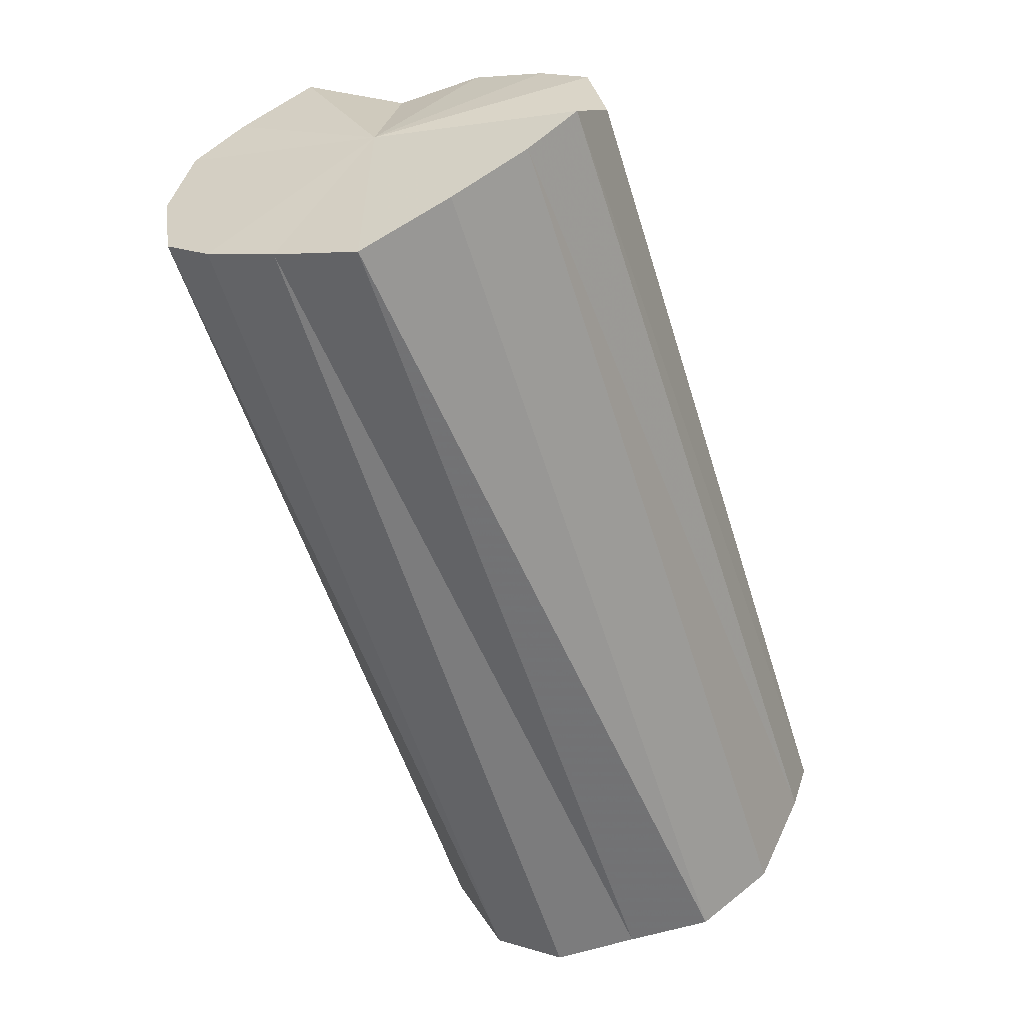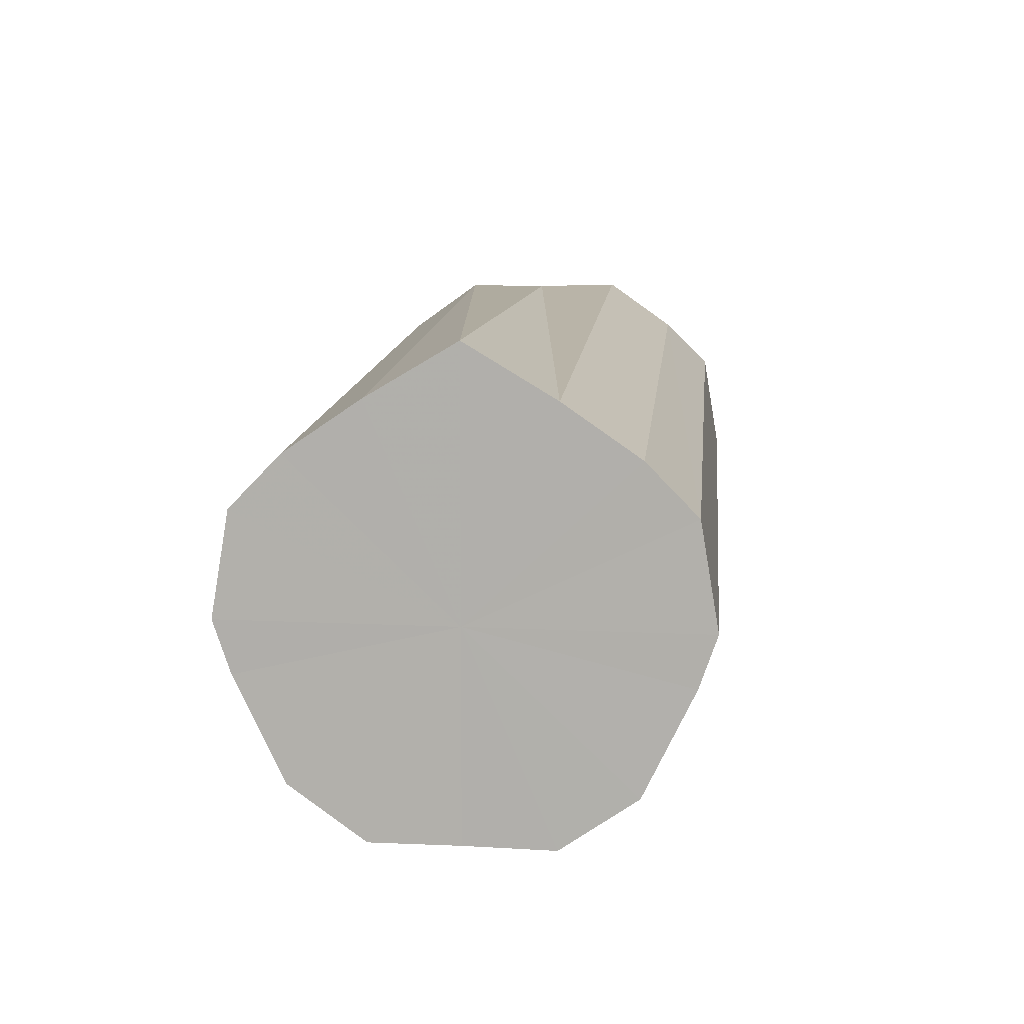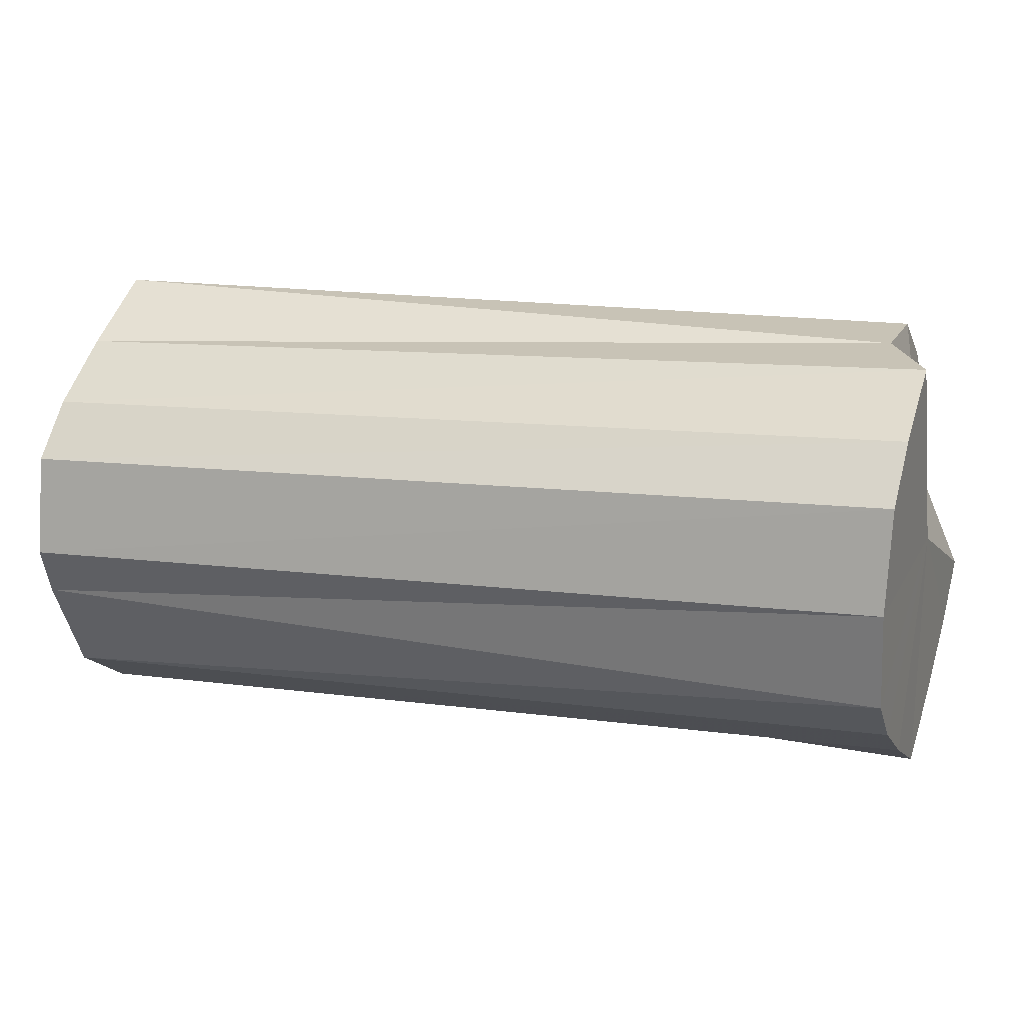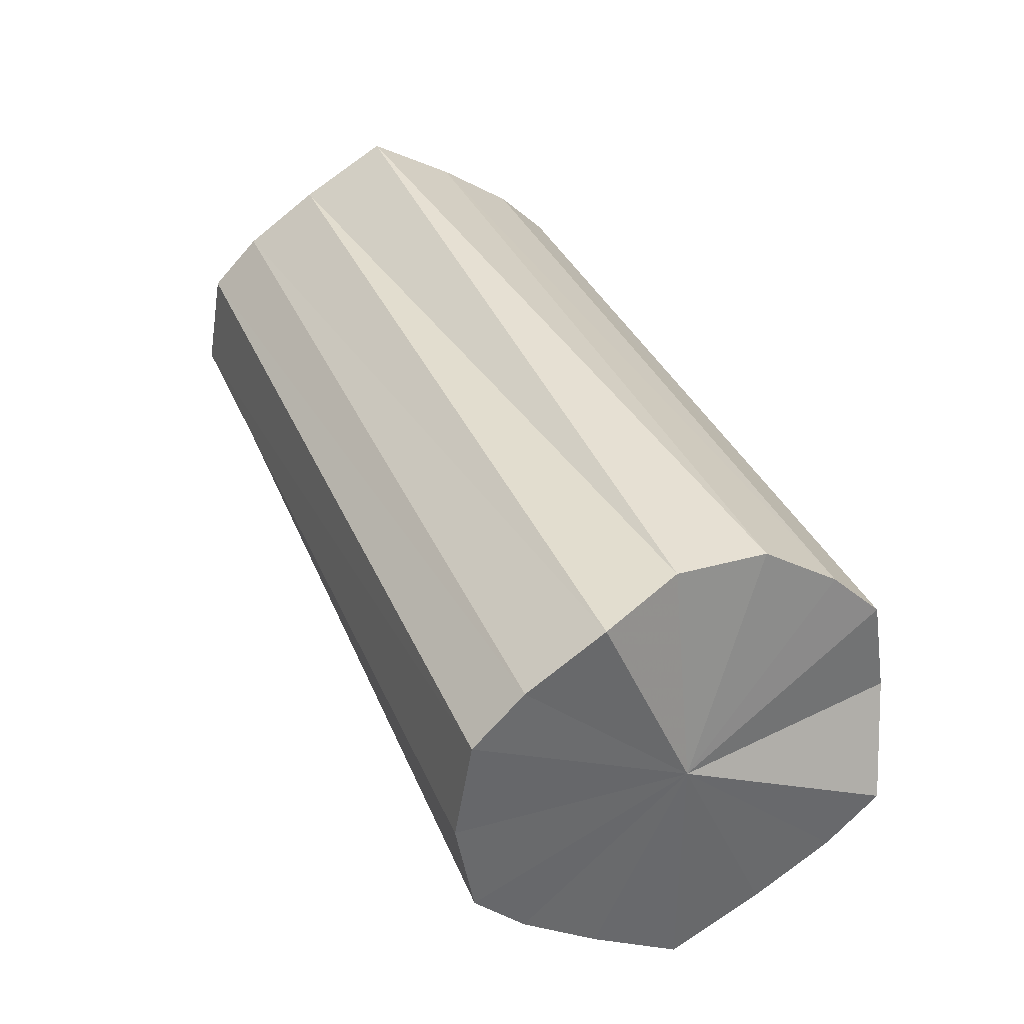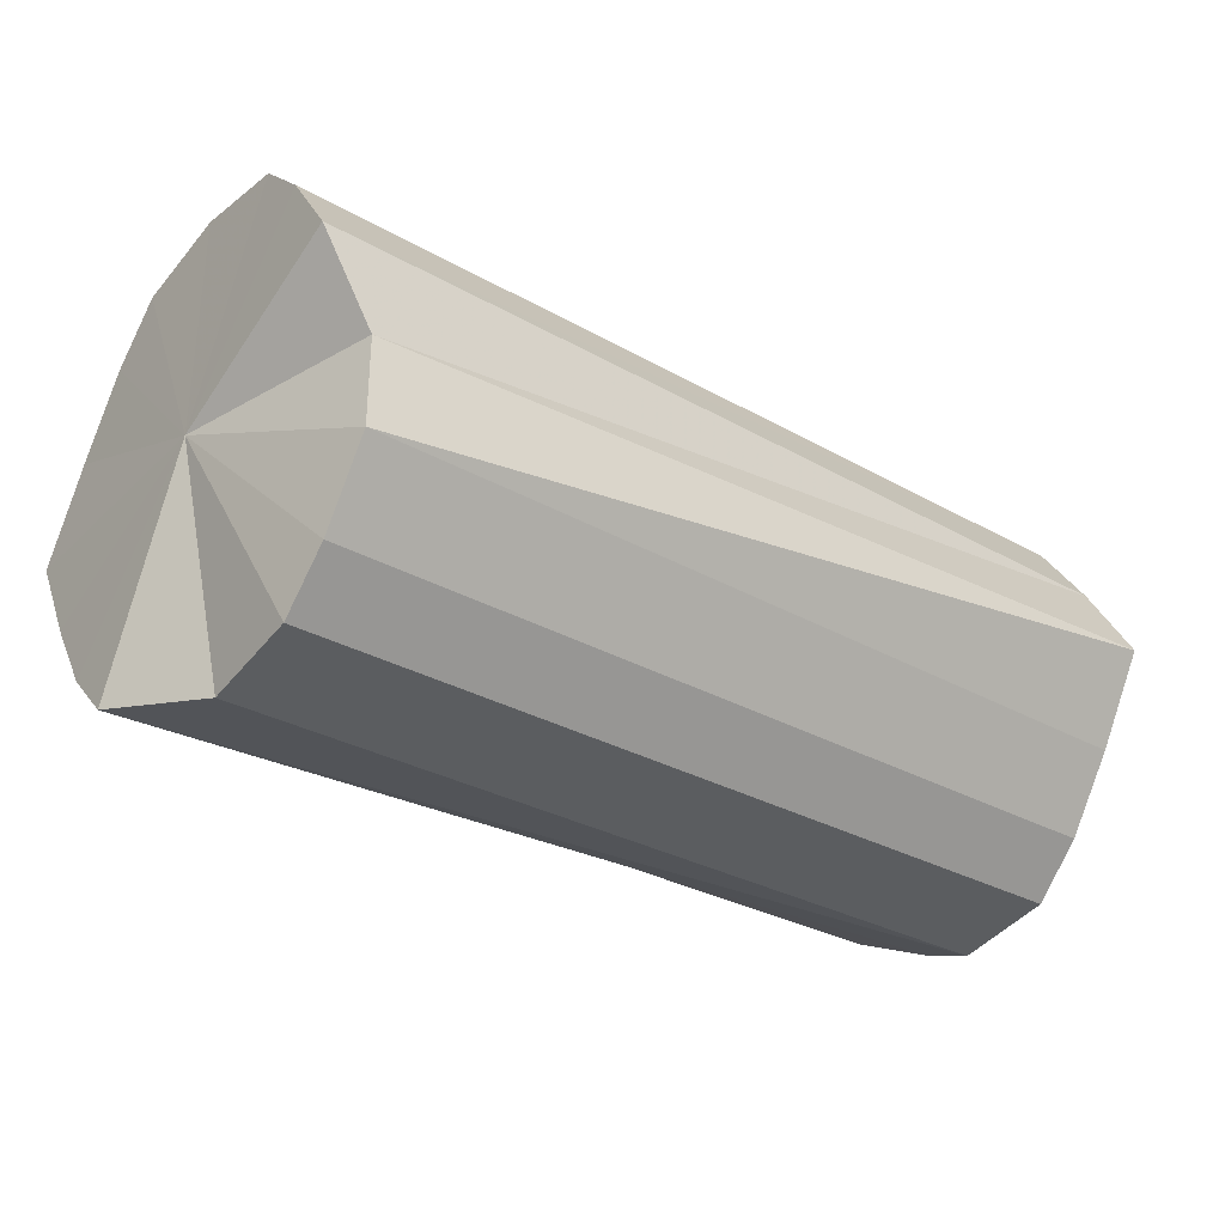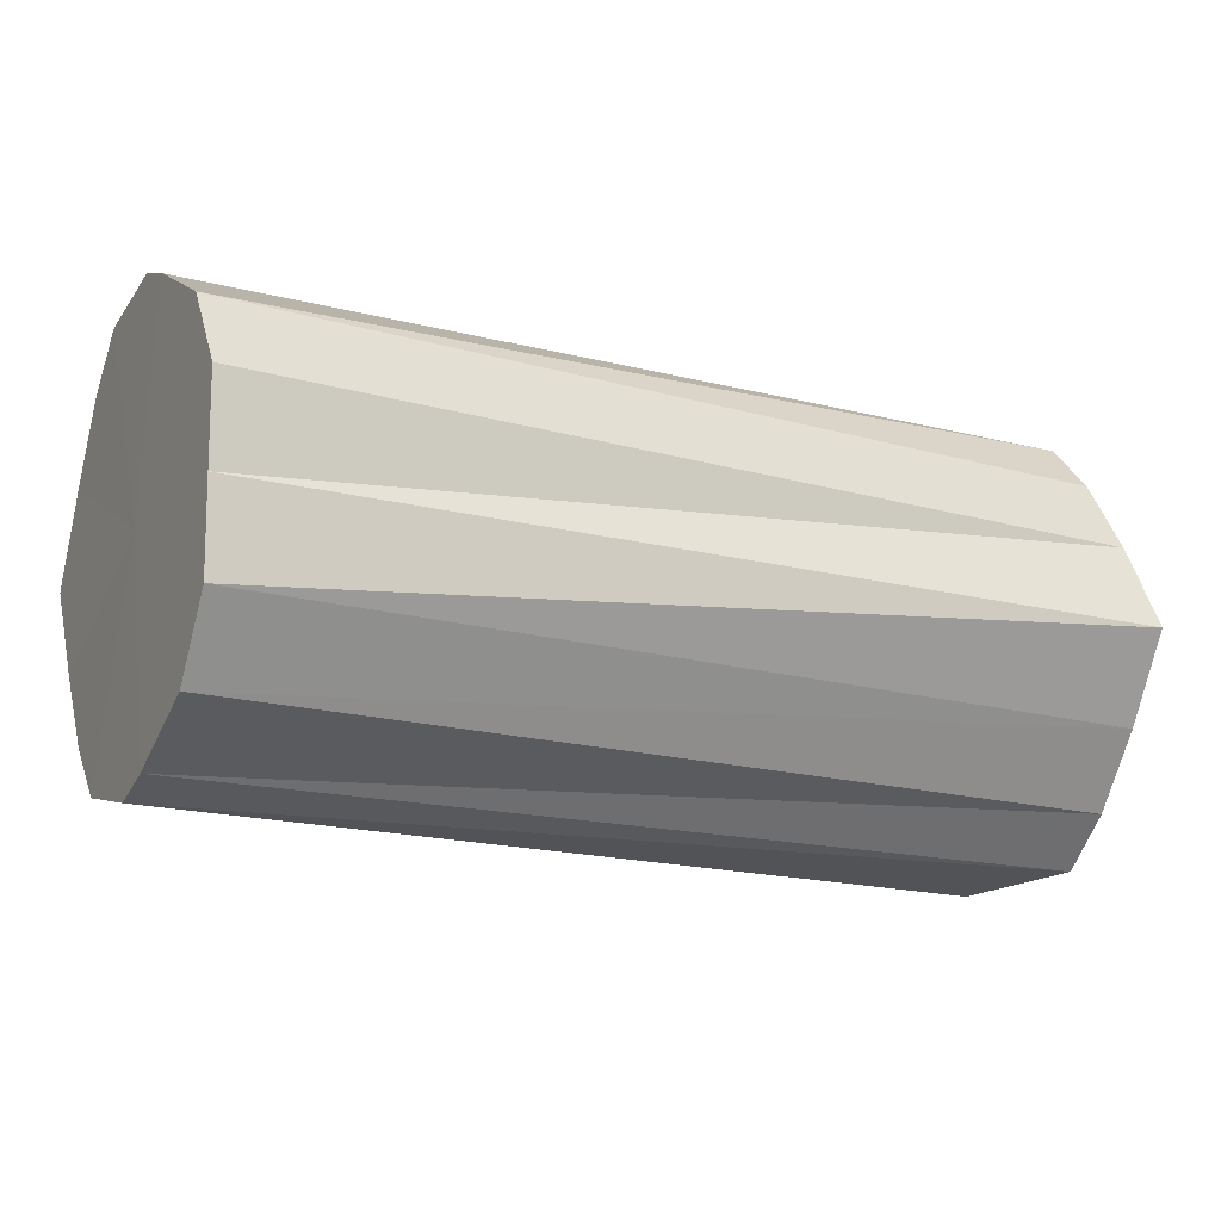
<metadata>
{"format":"obj","ext":"obj","renderer":"f3d","projection":"perspective","resolution":1024,"background":"white","views":[{"elev":-55.8,"azim":109.5,"up":"+Y"},{"elev":9.7,"azim":-82.3,"up":"+Y"},{"elev":19.6,"azim":21.5,"up":"+Y"},{"elev":38.3,"azim":71.0,"up":"+Y"},{"elev":-32.0,"azim":142.7,"up":"+Z"},{"elev":-12.7,"azim":-26.7,"up":"+Z"}]}
</metadata>
<code>
o 3899
v 2219 1857 9.111
v 2219 1857 9.128
v 2219 1857 9.117
v 2219 1857 9.143
v 2219 1857 9.135
v 2219 1857 9.094
v 2219 1857 9.1
v 2219 1857 9.153
v 2219 1857 9.149
v 2219 1857 9.079
v 2219 1857 9.086
v 2219 1857 9.156
v 2219 1857 9.159
v 2219 1857 9.07
v 2219 1857 9.076
v 2219 1857 9.066
v 2219 1857 9.073
v 2219 1857 9.153
v 2219 1857 9.162
v 2219 1857 9.143
v 2219 1857 9.159
v 2219 1857 9.128
v 2219 1857 9.149
v 2219 1857 9.111
v 2219 1857 9.135
v 2219 1857 9.117
v 2219 1857 9.128
v 2219 1857 9.135
v 2219 1857 9.143
v 2219 1857 9.149
v 2219 1857 9.1
v 2219 1857 9.111
v 2219 1857 9.086
v 2219 1857 9.094
v 2219 1857 9.153
v 2219 1857 9.159
v 2219 1857 9.076
v 2219 1857 9.079
v 2219 1857 9.073
v 2219 1857 9.07
v 2219 1857 9.156
v 2219 1857 9.162
v 2219 1857 9.153
v 2219 1857 9.159
v 2219 1857 9.143
v 2219 1857 9.149
v 2219 1857 9.128
v 2219 1857 9.135
v 2219 1857 9.076
v 2219 1857 9.066
v 2219 1857 9.07
v 2219 1857 9.076
v 2219 1857 9.086
v 2219 1857 9.111
v 2219 1857 9.1
v 2219 1857 9.079
v 2219 1857 9.118
v 2219 1857 9.094
v 2219 1857 9.111
v 2219 1857 9.118
v 2219 1857 9.111
v 2219 1857 9.128
v 2219 1857 9.143
v 2219 1857 9.153
v 2219 1857 9.156
v 2219 1857 9.153
v 2219 1857 9.143
v 2219 1857 9.128
v 2219 1857 9.111
v 2219 1857 9.094
v 2219 1857 9.079
v 2219 1857 9.07
v 2219 1857 9.066
v 2219 1857 9.07
v 2219 1857 9.079
v 2219 1857 9.094
v 2219 1857 9.094
v 2219 1857 9.079
v 2219 1857 9.1
v 2219 1857 9.07
v 2219 1857 9.086
v 2219 1857 9.118
v 2219 1857 9.117
v 2219 1857 9.135
v 2219 1857 9.1
v 2219 1857 9.149
v 2219 1857 9.086
v 2219 1857 9.159
v 2219 1857 9.076
v 2219 1857 9.162
v 2219 1857 9.073
v 2219 1857 9.159
v 2219 1857 9.076
v 2219 1857 9.149
v 2219 1857 9.086
v 2219 1857 9.135
v 2219 1857 9.1
v 2219 1857 9.118
f 1 2 3
f 2 4 5
f 6 1 7
f 4 8 9
f 10 6 11
f 8 12 13
f 14 10 15
f 16 14 17
f 12 18 19
f 18 20 21
f 20 22 23
f 22 24 25
f 26 27 28
f 28 29 30
f 31 32 26
f 33 34 31
f 30 35 36
f 37 38 33
f 39 40 37
f 36 41 42
f 42 43 44
f 44 45 46
f 46 47 48
f 49 50 39
f 51 50 52
f 53 51 49
f 54 50 51
f 55 56 53
f 57 58 55
f 48 59 57
f 59 58 60
f 54 58 59
f 54 61 62
f 54 62 63
f 54 63 64
f 54 64 65
f 54 65 66
f 54 66 67
f 54 67 68
f 54 68 69
f 54 69 70
f 54 70 71
f 54 71 72
f 54 72 73
f 54 74 75
f 54 75 76
f 77 78 79
f 78 80 81
f 82 83 84
f 82 85 83
f 82 84 86
f 82 87 85
f 82 86 88
f 82 89 87
f 82 88 90
f 82 91 89
f 82 90 92
f 82 93 91
f 82 92 94
f 82 95 93
f 82 94 96
f 82 97 95
f 82 96 98
f 82 98 97

</code>
